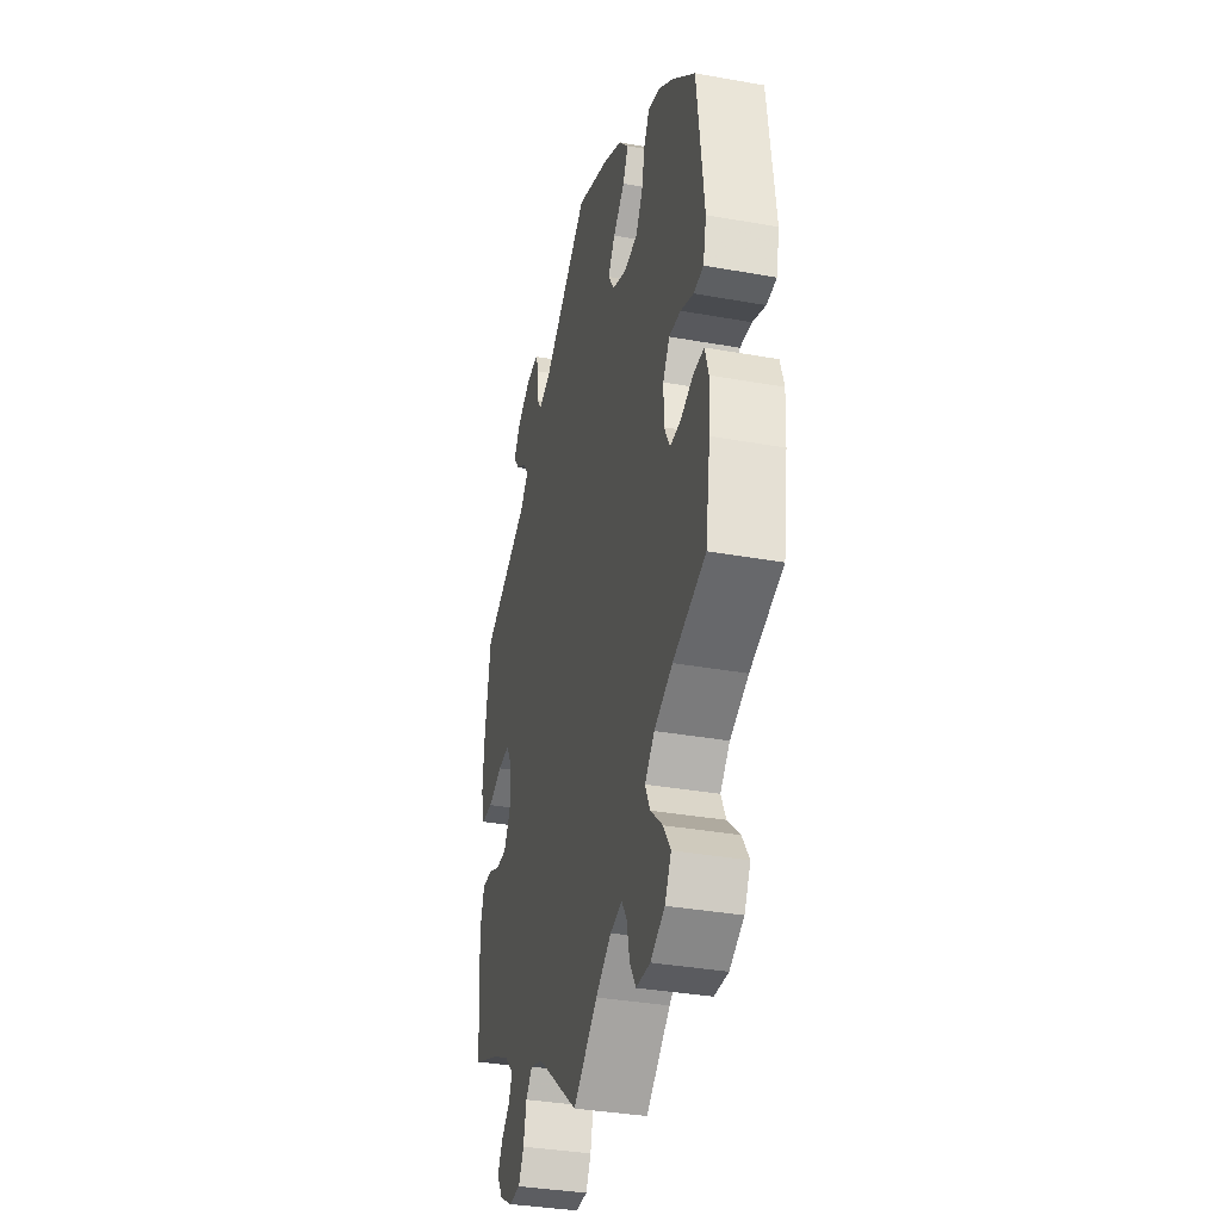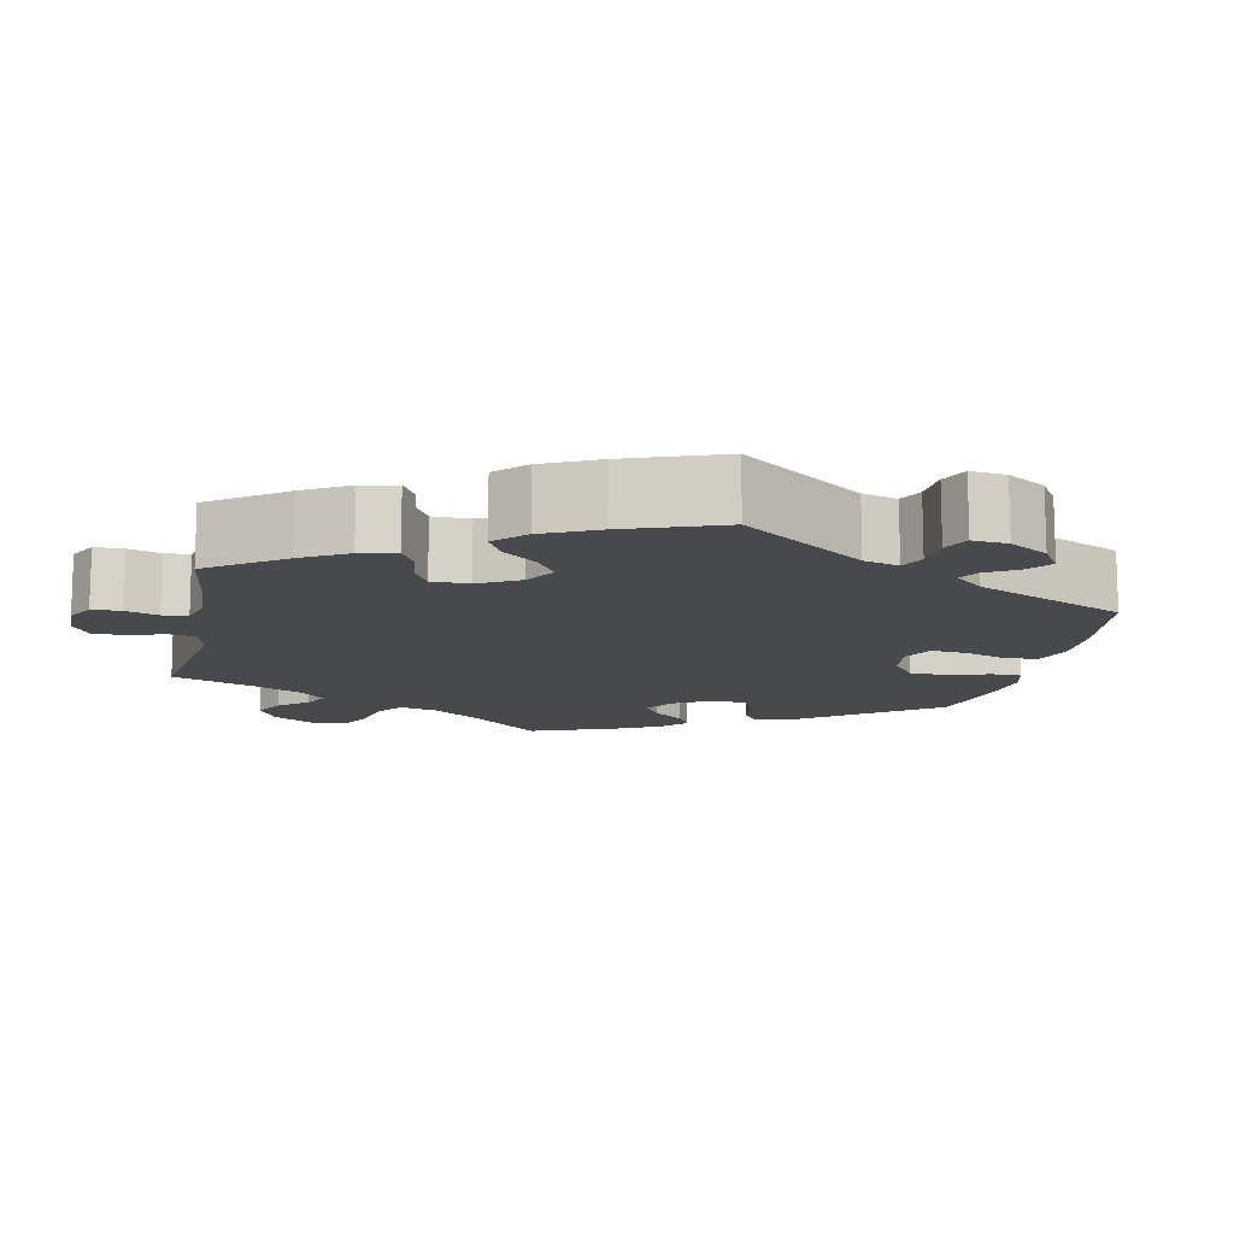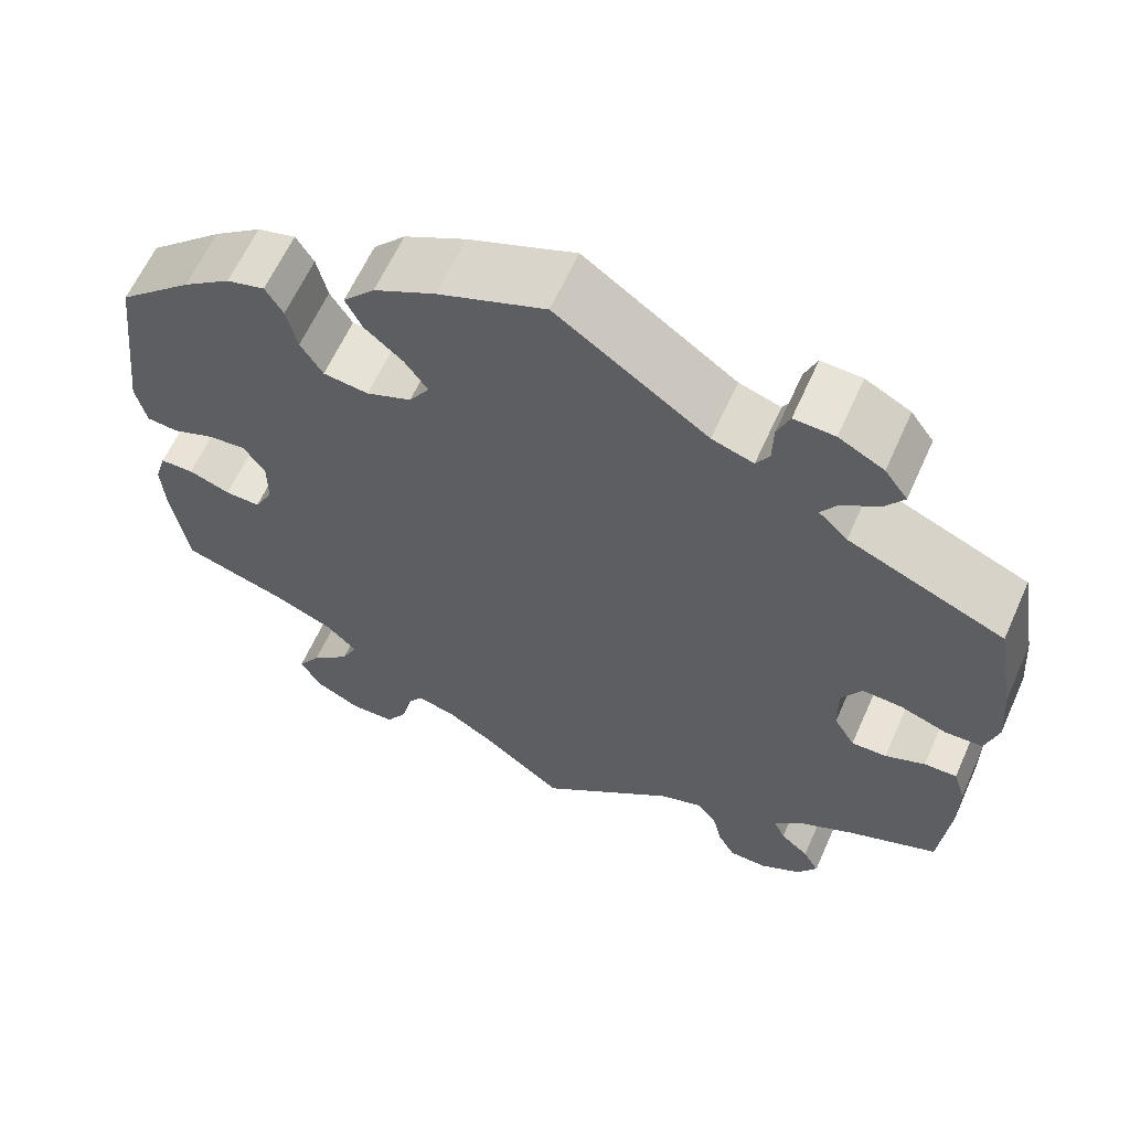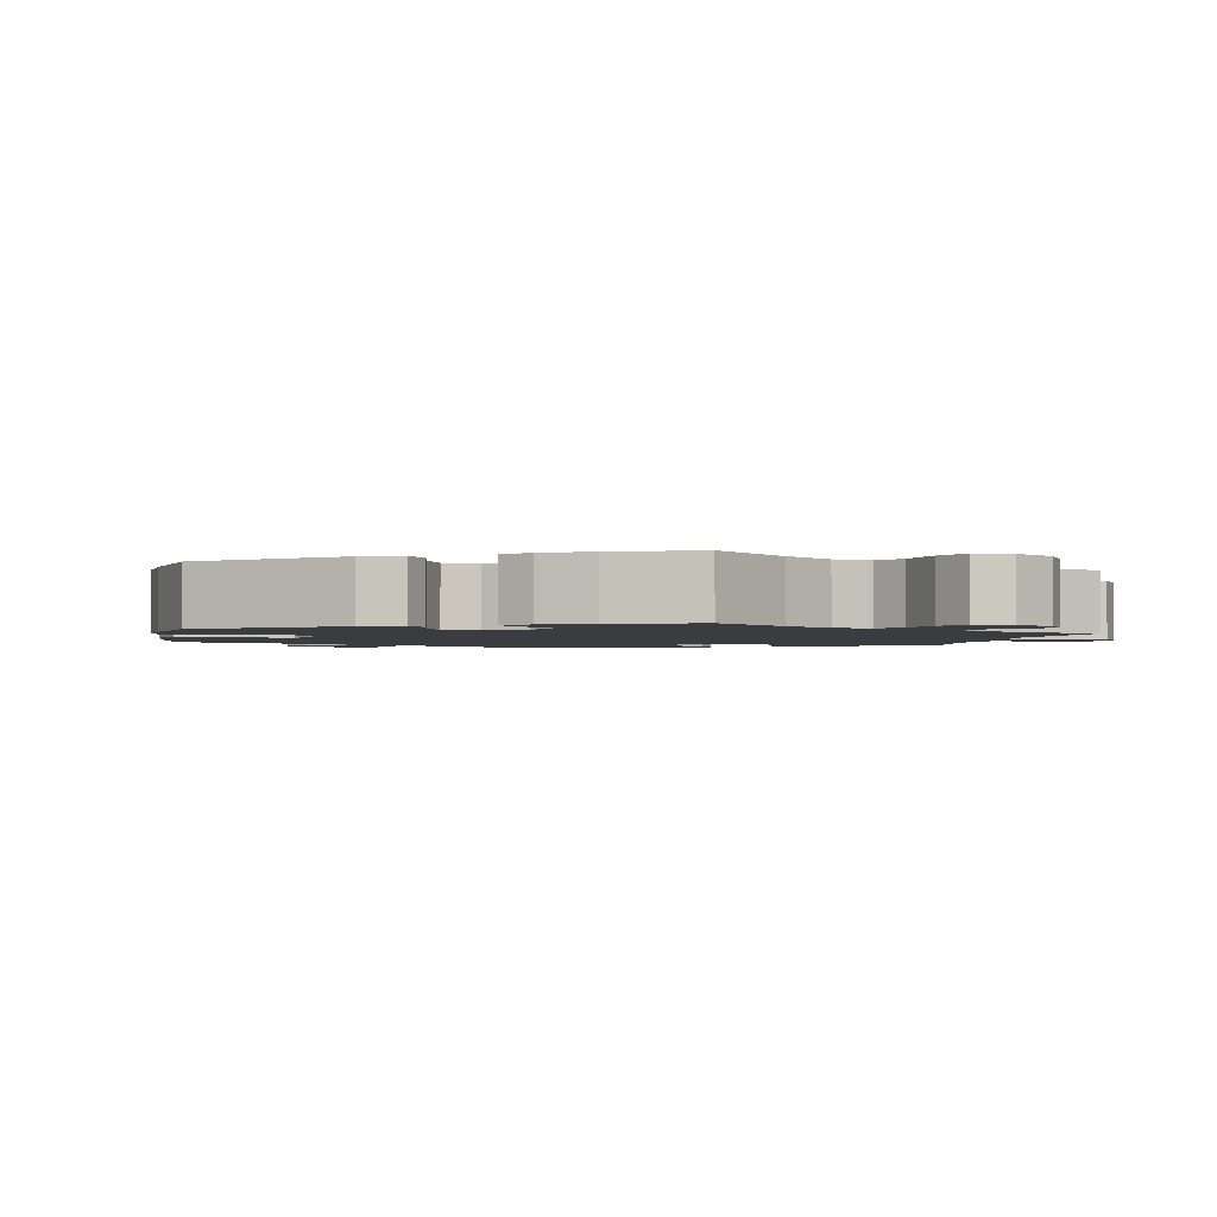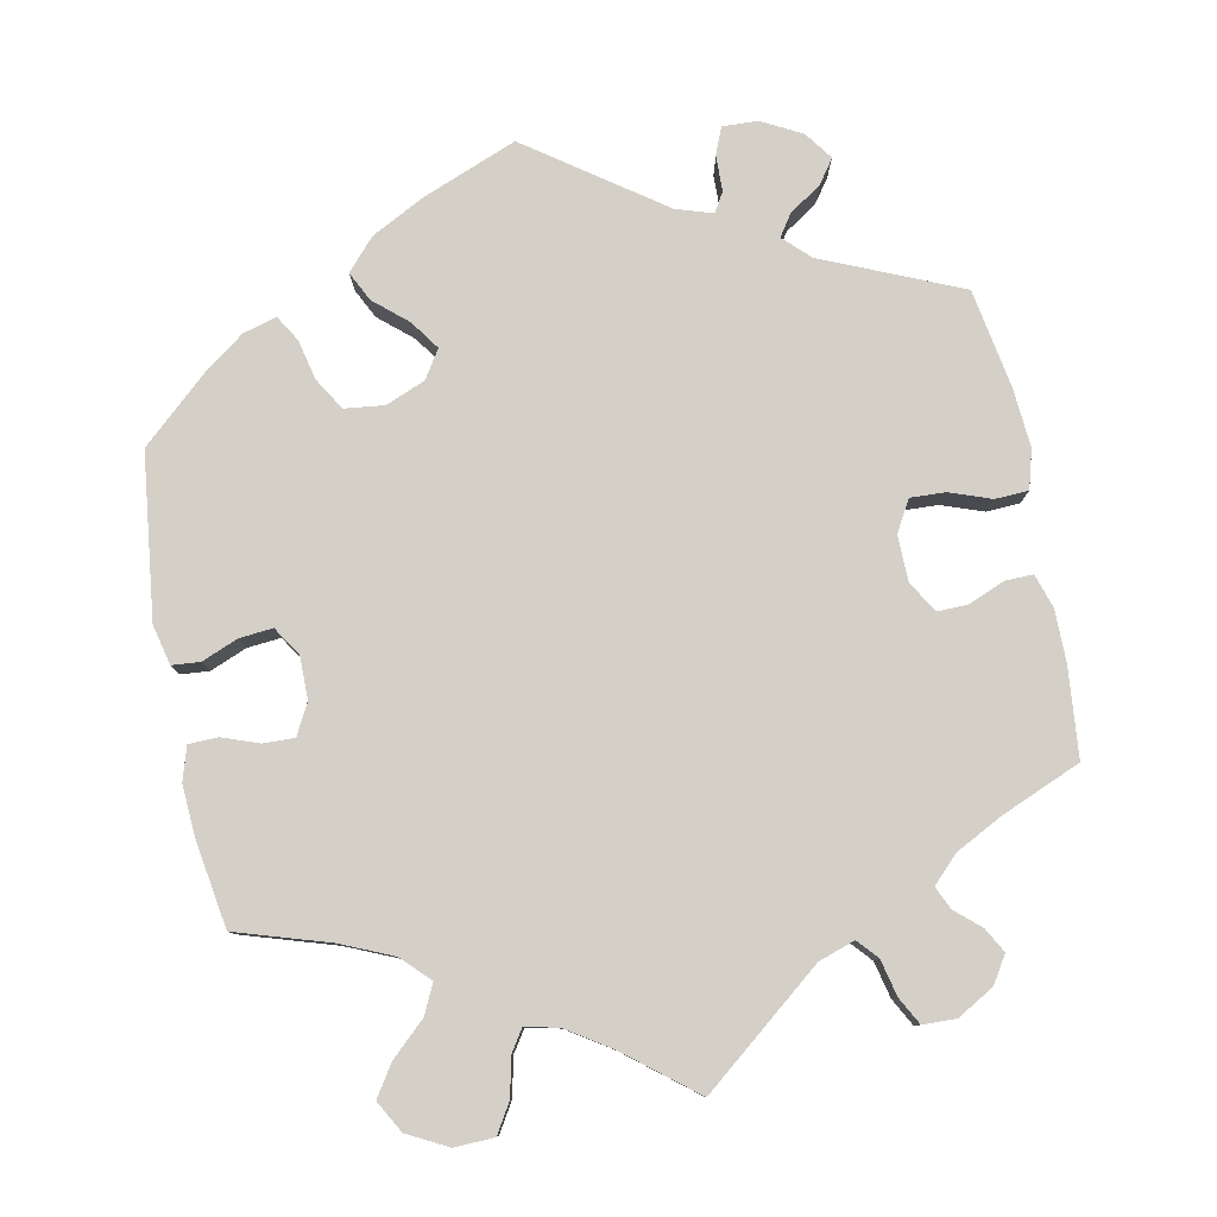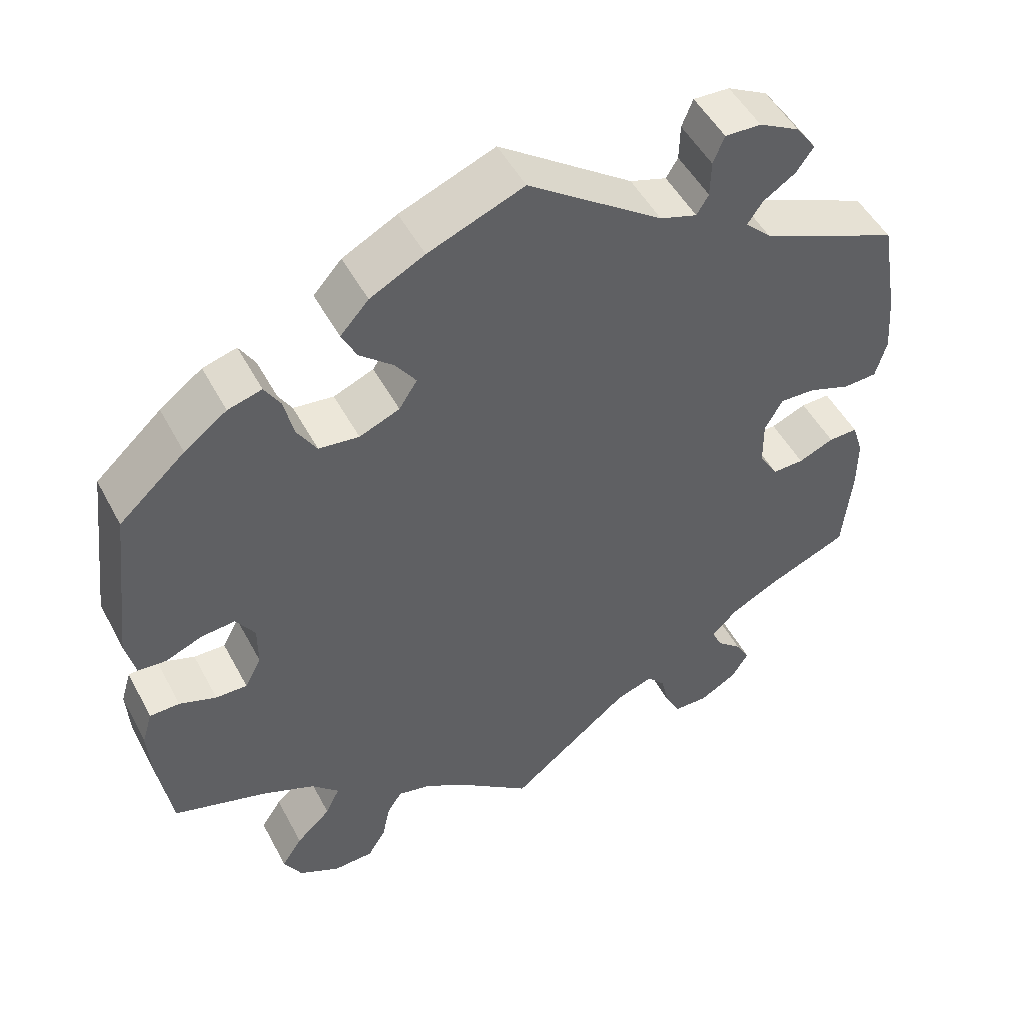
<metadata>
{"format":"obj","ext":"obj","renderer":"f3d","projection":"perspective","resolution":1024,"background":"white","views":[{"elev":-35.3,"azim":76.6,"up":"+Z"},{"elev":-12.5,"azim":-71.8,"up":"+Y"},{"elev":62.3,"azim":-155.9,"up":"+Z"},{"elev":-2.1,"azim":109.8,"up":"+Y"},{"elev":79.9,"azim":168.8,"up":"+Y"},{"elev":49.9,"azim":152.7,"up":"+Z"}]}
</metadata>
<code>
v 0.525 0.07 0.079
v 0.513 0.07 0.027
v 0.477 0.07 0.024
v 0.43 0.07 0.043
v 0.387 0.07 0.047
v 0.363 0.07 0.01
v 0.363 0.07 -0.045
v 0.384 0.07 -0.085
v 0.424 0.07 -0.084
v 0.471 0.07 -0.067
v 0.509 0.07 -0.068
v 0.522 0.07 -0.111
v 0.518 0.07 -0.177
v 0.5 0.07 -0.289
v 0.381 0.07 -0.326
v 0.314 0.07 -0.355
v 0.279 0.07 -0.39
v 0.297 0.07 -0.428
v 0.341 0.07 -0.469
v 0.367 0.07 -0.509
v 0.344 0.07 -0.55
v 0.292 0.07 -0.577
v 0.241 0.07 -0.575
v 0.218 0.07 -0.537
v 0.208 0.07 -0.489
v 0.189 0.07 -0.46
v 0.146 0.07 -0.47
v 0.089 0.07 -0.507
v 0 0.07 -0.578
v -0.155 0.07 -0.454
v -0.202 0.07 -0.438
v -0.225 0.07 -0.464
v -0.236 0.07 -0.511
v -0.255 0.07 -0.546
v -0.298 0.07 -0.547
v -0.345 0.07 -0.52
v -0.367 0.07 -0.485
v -0.349 0.07 -0.453
v -0.317 0.07 -0.425
v -0.304 0.07 -0.396
v -0.337 0.07 -0.363
v -0.397 0.07 -0.332
v -0.5 0.07 -0.289
v -0.511 0.07 -0.174
v -0.511 0.07 -0.107
v -0.497 0.07 -0.063
v -0.46 0.07 -0.064
v -0.415 0.07 -0.083
v -0.375 0.07 -0.084
v -0.351 0.07 -0.044
v -0.35 0.07 0.015
v -0.373 0.07 0.055
v -0.418 0.07 0.053
v -0.471 0.07 0.034
v -0.514 0.07 0.036
v -0.528 0.07 0.086
v -0.522 0.07 0.162
v -0.5 0.07 0.289
v -0.323 0.07 0.365
v -0.29 0.07 0.397
v -0.309 0.07 0.425
v -0.35 0.07 0.452
v -0.372 0.07 0.483
v -0.346 0.07 0.519
v -0.295 0.07 0.546
v -0.249 0.07 0.548
v -0.235 0.07 0.513
v -0.234 0.07 0.467
v -0.219 0.07 0.442
v -0.172 0.07 0.457
v -0.001 0.07 0.578
v 0.12 0.07 0.53
v 0.189 0.07 0.494
v 0.225 0.07 0.454
v 0.206 0.07 0.416
v 0.163 0.07 0.379
v 0.137 0.07 0.342
v 0.16 0.07 0.306
v 0.211 0.07 0.285
v 0.262 0.07 0.291
v 0.287 0.07 0.332
v 0.299 0.07 0.384
v 0.319 0.07 0.417
v 0.362 0.07 0.405
v 0.416 0.07 0.365
v 0.5 0.07 0.289
v 0.525 0 0.079
v 0.513 0 0.027
v 0.477 0 0.024
v 0.43 0 0.043
v 0.387 0 0.047
v 0.363 0 0.01
v 0.363 0 -0.045
v 0.384 0 -0.085
v 0.424 0 -0.084
v 0.471 0 -0.067
v 0.509 0 -0.068
v 0.522 0 -0.111
v 0.518 0 -0.177
v 0.5 0 -0.289
v 0.381 0 -0.326
v 0.314 0 -0.355
v 0.279 0 -0.39
v 0.297 0 -0.428
v 0.341 0 -0.469
v 0.367 0 -0.509
v 0.344 0 -0.55
v 0.292 0 -0.577
v 0.241 0 -0.575
v 0.218 0 -0.537
v 0.208 0 -0.489
v 0.189 0 -0.46
v 0.146 0 -0.47
v 0.089 0 -0.507
v 0 0 -0.578
v -0.155 0 -0.454
v -0.202 0 -0.438
v -0.225 0 -0.464
v -0.236 0 -0.511
v -0.255 0 -0.546
v -0.298 0 -0.547
v -0.345 0 -0.52
v -0.367 0 -0.485
v -0.349 0 -0.453
v -0.317 0 -0.425
v -0.304 0 -0.396
v -0.337 0 -0.363
v -0.397 0 -0.332
v -0.5 0 -0.289
v -0.511 0 -0.174
v -0.511 0 -0.107
v -0.497 0 -0.063
v -0.46 0 -0.064
v -0.415 0 -0.083
v -0.375 0 -0.084
v -0.351 0 -0.044
v -0.35 0 0.015
v -0.373 0 0.055
v -0.418 0 0.053
v -0.471 0 0.034
v -0.514 0 0.036
v -0.528 0 0.086
v -0.522 0 0.162
v -0.5 0 0.289
v -0.323 0 0.365
v -0.29 0 0.397
v -0.309 0 0.425
v -0.35 0 0.452
v -0.372 0 0.483
v -0.346 0 0.519
v -0.295 0 0.546
v -0.249 0 0.548
v -0.235 0 0.513
v -0.234 0 0.467
v -0.219 0 0.442
v -0.172 0 0.457
v -0.001 0 0.578
v 0.12 0 0.53
v 0.189 0 0.494
v 0.225 0 0.454
v 0.206 0 0.416
v 0.163 0 0.379
v 0.137 0 0.342
v 0.16 0 0.306
v 0.211 0 0.285
v 0.262 0 0.291
v 0.287 0 0.332
v 0.299 0 0.384
v 0.319 0 0.417
v 0.362 0 0.405
v 0.416 0 0.365
v 0.5 0 0.289
f 81 82 83 84
f 80 81 84 85
f 73 74 75 76
f 73 76 77
f 70 71 72 73
f 69 70 73 77
f 65 66 67 68
f 65 68 69
f 64 65 69
f 61 62 63 64
f 60 61 64 69
f 59 60 69 77
f 53 54 55 56
f 52 53 56 57
f 45 46 47 48
f 45 48 49
f 42 43 44 45
f 41 42 45 49
f 40 41 49 50
f 36 37 38 39
f 36 39 40
f 35 36 40
f 32 33 34 35
f 32 35 40
f 31 32 40 50
f 28 29 30
f 27 28 30 31
f 26 27 31 50
f 22 23 24 25
f 22 25 26
f 21 22 26
f 18 19 20 21
f 17 18 21 26
f 16 17 26 50
f 12 13 14 15
f 9 10 11 12
f 8 9 12 15
f 7 8 15 16
f 1 2 3 4
f 1 4 5
f 80 85 86 1
f 58 59 77 78
f 52 57 58 78
f 51 52 78 79
f 6 7 16 50
f 5 6 50 51
f 51 79 80
f 1 5 51 80
f 170 169 168 167
f 171 170 167 166
f 162 161 160 159
f 163 162 159
f 159 158 157 156
f 163 159 156 155
f 154 153 152 151
f 155 154 151
f 155 151 150
f 150 149 148 147
f 155 150 147 146
f 163 155 146 145
f 142 141 140 139
f 143 142 139 138
f 134 133 132 131
f 135 134 131
f 131 130 129 128
f 135 131 128 127
f 136 135 127 126
f 125 124 123 122
f 126 125 122
f 126 122 121
f 121 120 119 118
f 126 121 118
f 136 126 118 117
f 116 115 114
f 117 116 114 113
f 136 117 113 112
f 111 110 109 108
f 112 111 108
f 112 108 107
f 107 106 105 104
f 112 107 104 103
f 136 112 103 102
f 101 100 99 98
f 98 97 96 95
f 101 98 95 94
f 102 101 94 93
f 90 89 88 87
f 91 90 87
f 87 172 171 166
f 164 163 145 144
f 164 144 143 138
f 165 164 138 137
f 136 102 93 92
f 137 136 92 91
f 166 165 137
f 166 137 91 87
f 1 87 88 2
f 2 88 89 3
f 3 89 90 4
f 4 90 91 5
f 5 91 92 6
f 6 92 93 7
f 7 93 94 8
f 8 94 95 9
f 9 95 96 10
f 10 96 97 11
f 11 97 98 12
f 12 98 99 13
f 13 99 100 14
f 14 100 101 15
f 15 101 102 16
f 16 102 103 17
f 17 103 104 18
f 18 104 105 19
f 19 105 106 20
f 20 106 107 21
f 21 107 108 22
f 22 108 109 23
f 23 109 110 24
f 24 110 111 25
f 25 111 112 26
f 26 112 113 27
f 27 113 114 28
f 28 114 115 29
f 29 115 116 30
f 30 116 117 31
f 31 117 118 32
f 32 118 119 33
f 33 119 120 34
f 34 120 121 35
f 35 121 122 36
f 36 122 123 37
f 37 123 124 38
f 38 124 125 39
f 39 125 126 40
f 40 126 127 41
f 41 127 128 42
f 42 128 129 43
f 43 129 130 44
f 44 130 131 45
f 45 131 132 46
f 46 132 133 47
f 47 133 134 48
f 48 134 135 49
f 49 135 136 50
f 50 136 137 51
f 51 137 138 52
f 52 138 139 53
f 53 139 140 54
f 54 140 141 55
f 55 141 142 56
f 56 142 143 57
f 57 143 144 58
f 58 144 145 59
f 59 145 146 60
f 60 146 147 61
f 61 147 148 62
f 62 148 149 63
f 63 149 150 64
f 64 150 151 65
f 65 151 152 66
f 66 152 153 67
f 67 153 154 68
f 68 154 155 69
f 69 155 156 70
f 70 156 157 71
f 71 157 158 72
f 72 158 159 73
f 73 159 160 74
f 74 160 161 75
f 75 161 162 76
f 76 162 163 77
f 77 163 164 78
f 78 164 165 79
f 79 165 166 80
f 80 166 167 81
f 81 167 168 82
f 82 168 169 83
f 83 169 170 84
f 84 170 171 85
f 85 171 172 86
f 86 172 87 1

</code>
